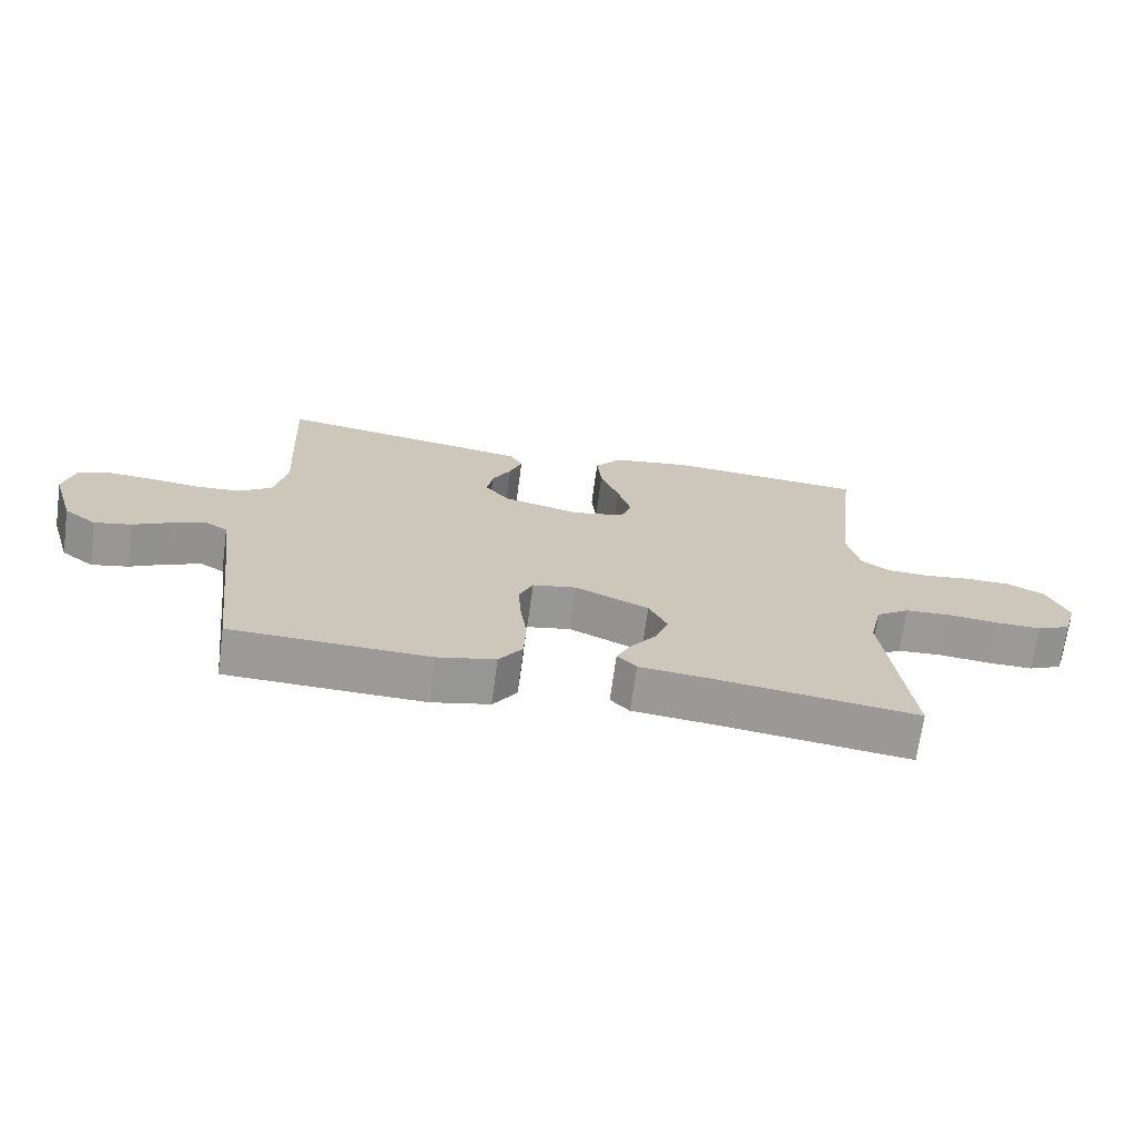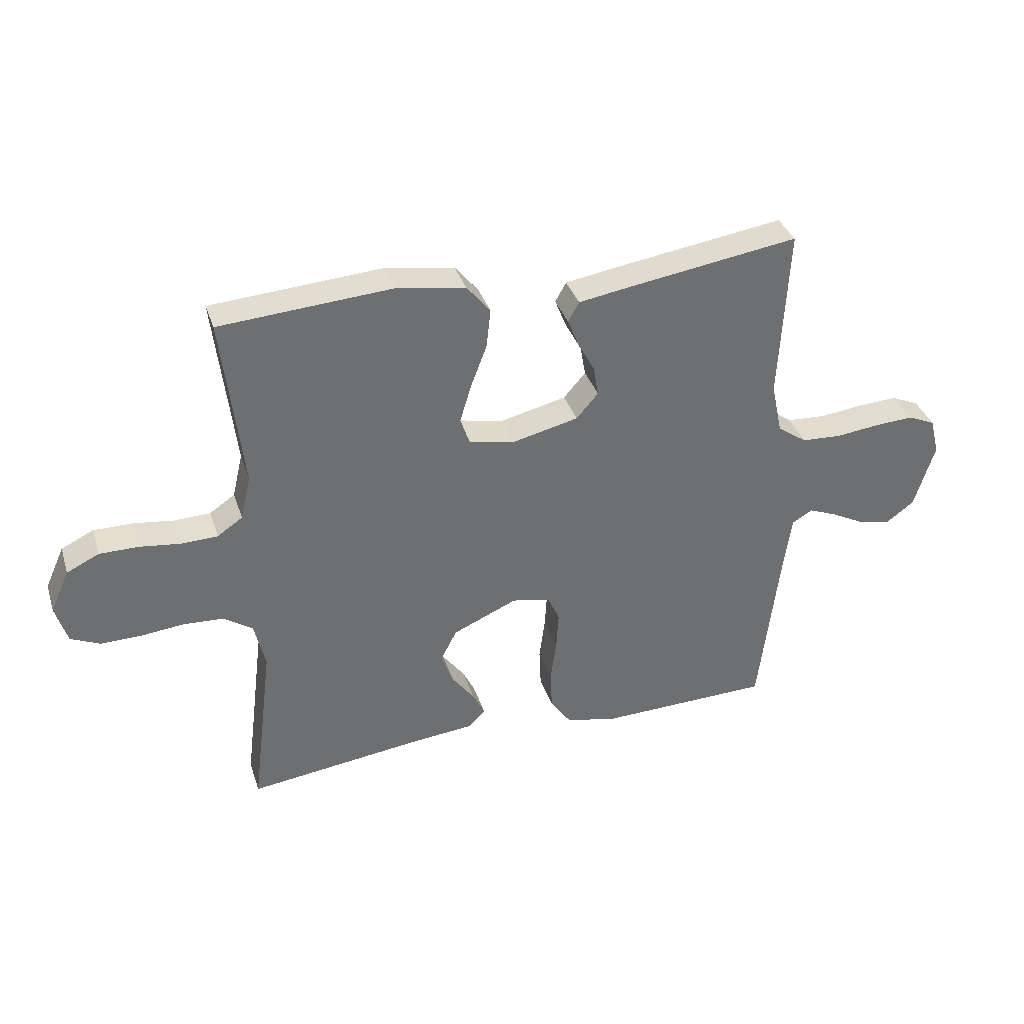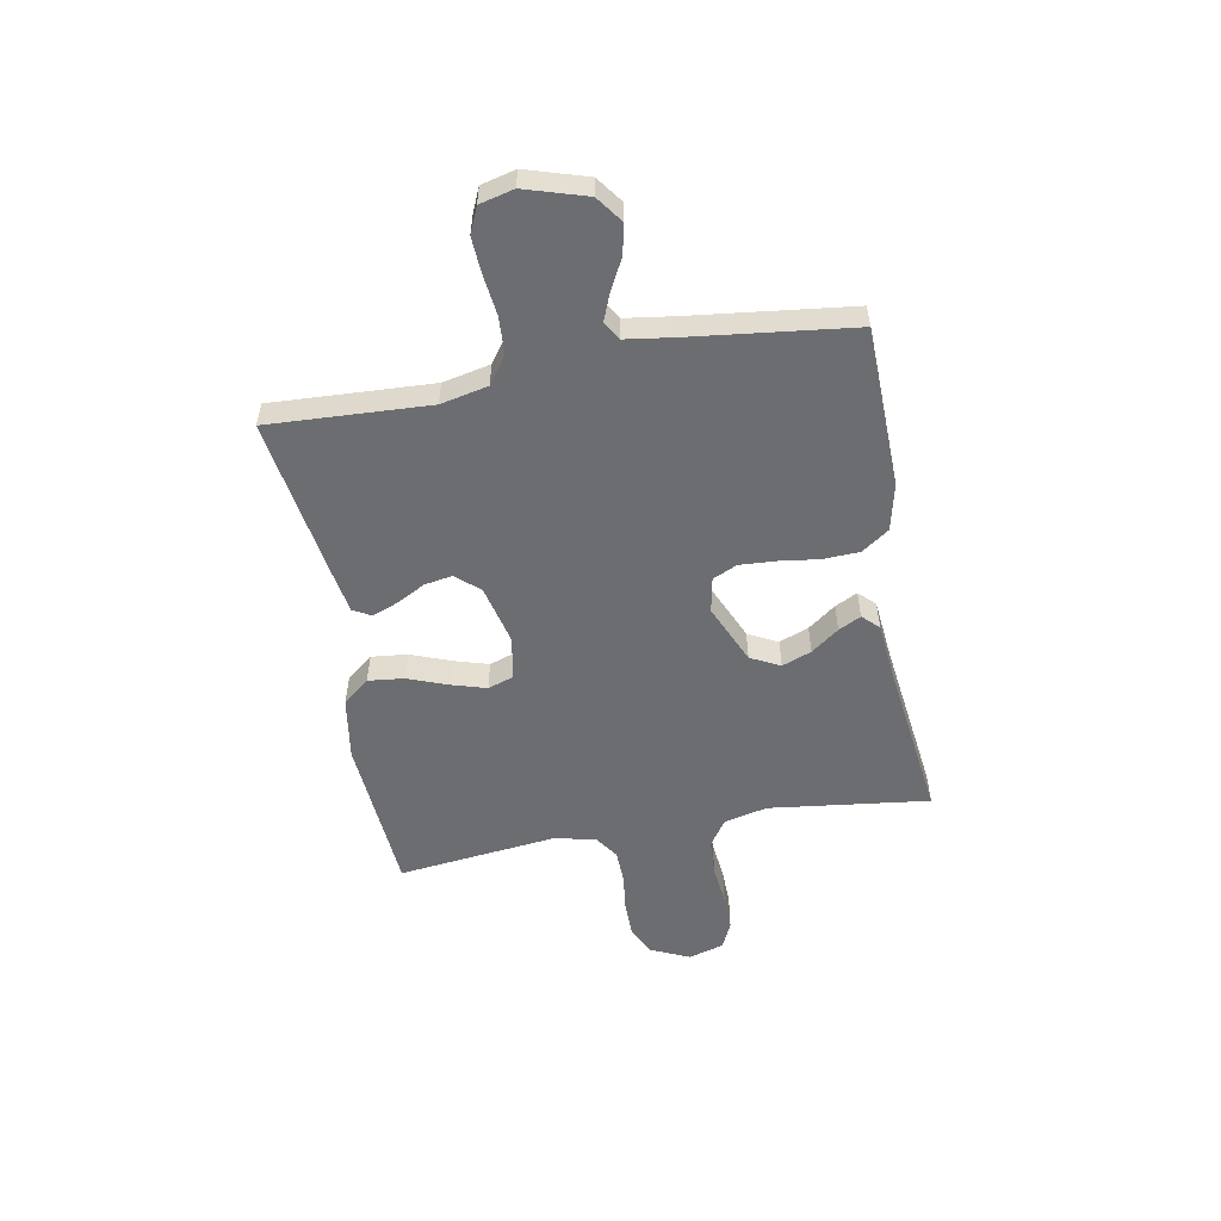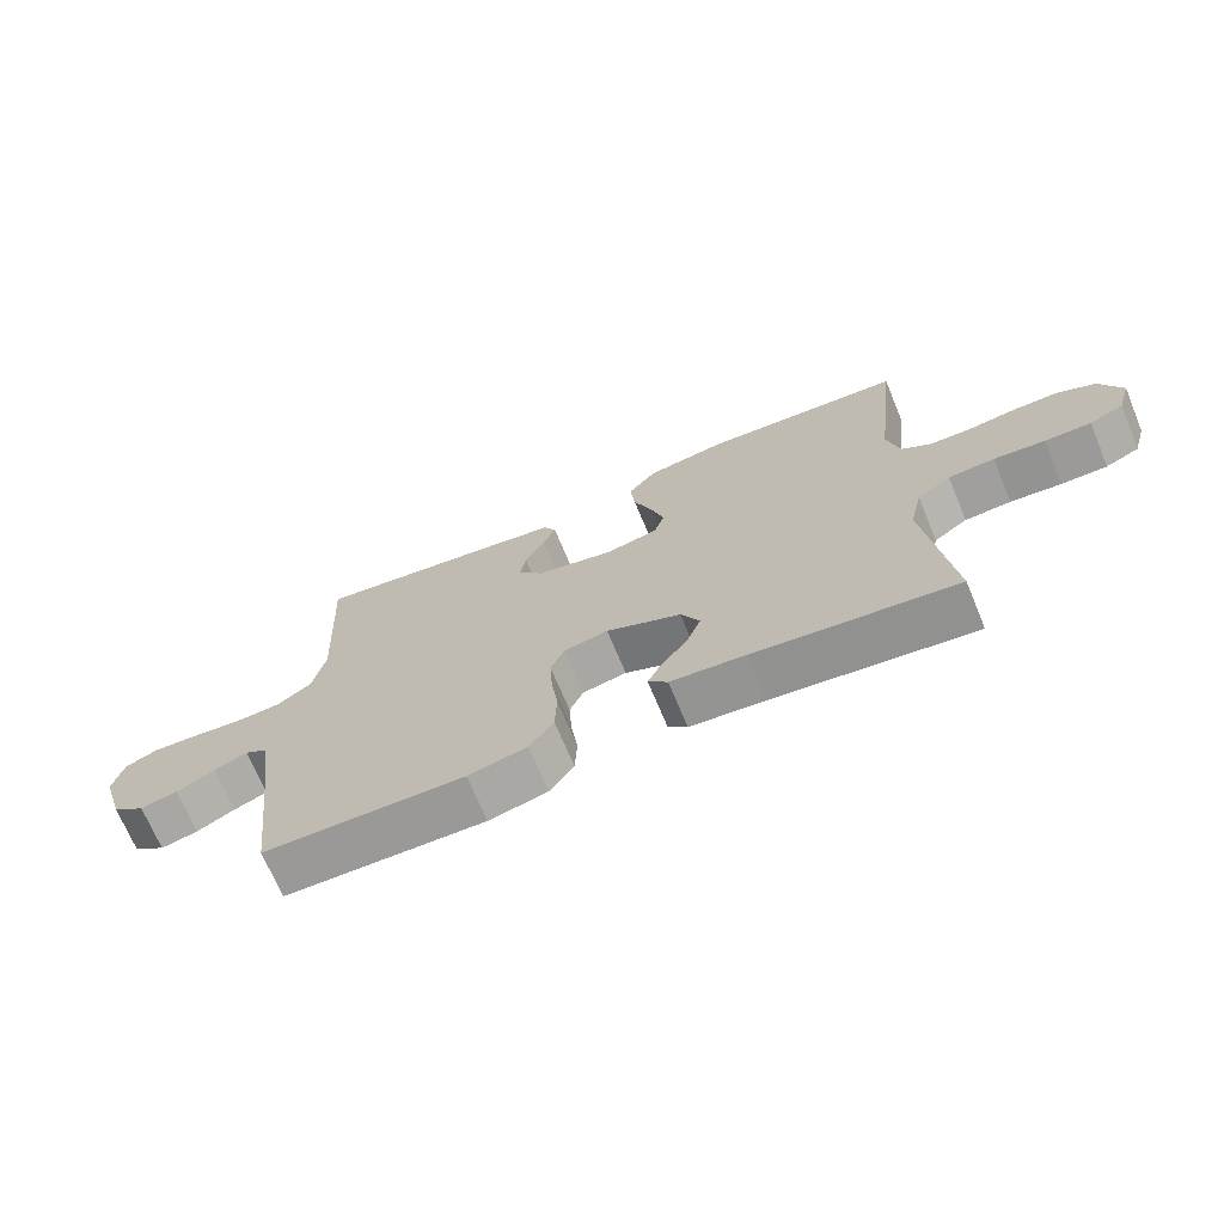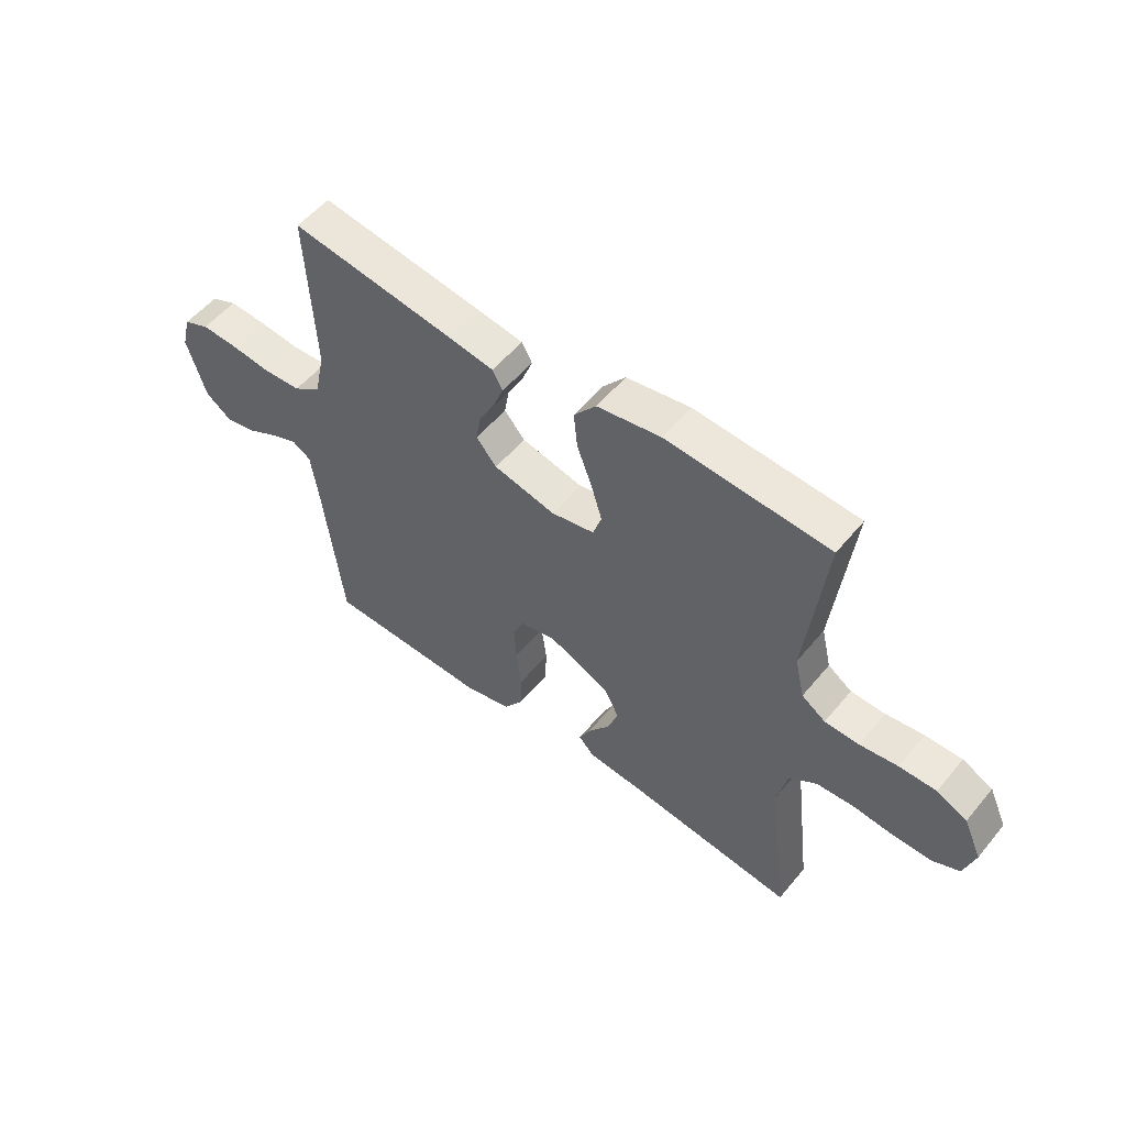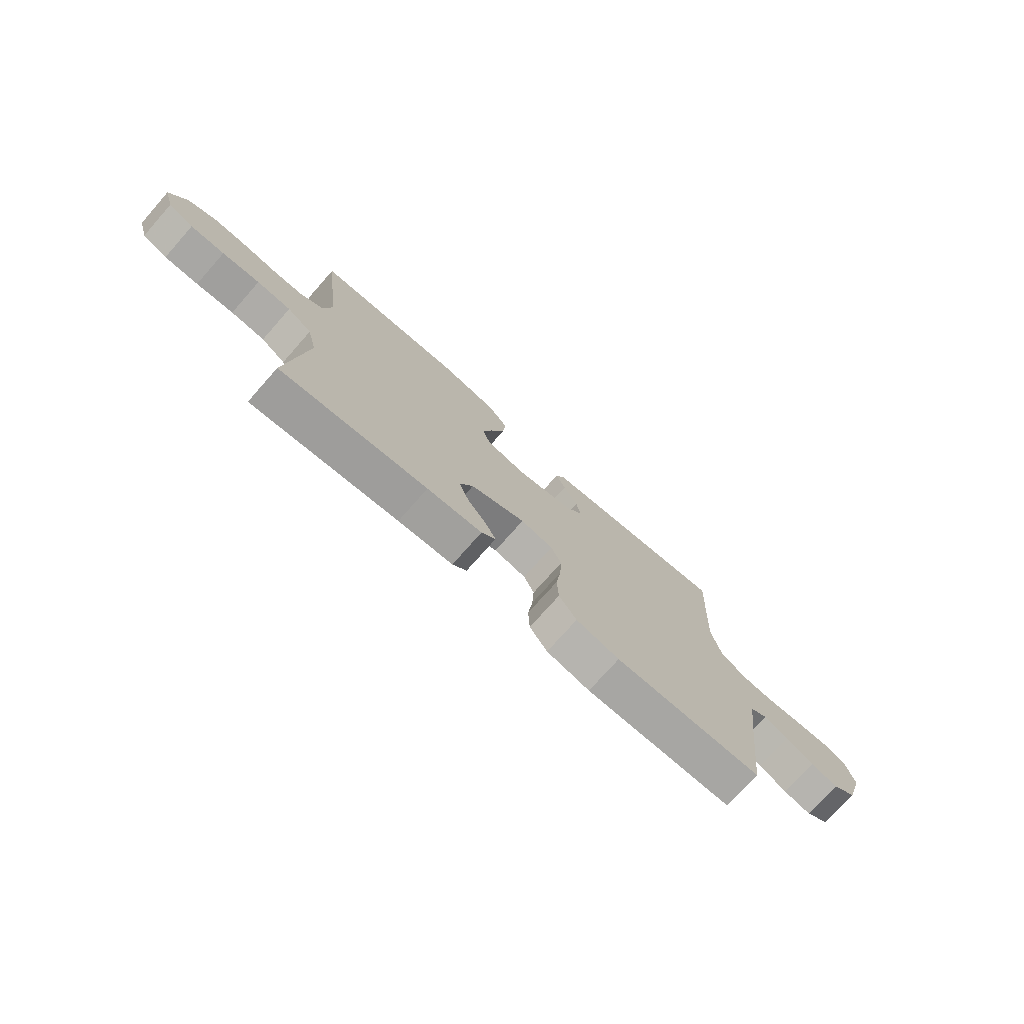
<metadata>
{"format":"obj","ext":"obj","renderer":"f3d","projection":"perspective","resolution":1024,"background":"white","views":[{"elev":-69.3,"azim":172.3,"up":"+Z"},{"elev":35.8,"azim":-17.1,"up":"+Z"},{"elev":-54.0,"azim":100.4,"up":"+Y"},{"elev":-69.9,"azim":-157.4,"up":"+Z"},{"elev":53.8,"azim":-141.4,"up":"+Z"},{"elev":-75.0,"azim":-41.5,"up":"+Z"}]}
</metadata>
<code>
v 0.5 0.07 -0.5
v 0.2 0.07 -0.508
v 0.112 0.07 -0.488
v 0.076 0.07 -0.437
v 0.073 0.07 -0.368
v 0.083 0.07 -0.294
v 0.087 0.07 -0.227
v 0.066 0.07 -0.181
v 0 0.07 -0.168
v -0.112 0.07 -0.217
v -0.14 0.07 -0.272
v -0.119 0.07 -0.327
v -0.08 0.07 -0.379
v -0.059 0.07 -0.421
v -0.088 0.07 -0.451
v -0.2 0.07 -0.462
v -0.5 0.07 -0.5
v -0.463 0.07 -0.2
v -0.482 0.07 -0.119
v -0.532 0.07 -0.085
v -0.601 0.07 -0.081
v -0.677 0.07 -0.089
v -0.746 0.07 -0.09
v -0.797 0.07 -0.067
v -0.817 0.07 0
v -0.784 0.07 0.073
v -0.728 0.07 0.1
v -0.66 0.07 0.1
v -0.59 0.07 0.091
v -0.527 0.07 0.093
v -0.483 0.07 0.123
v -0.465 0.07 0.2
v -0.5 0.07 0.5
v -0.2 0.07 0.521
v -0.082 0.07 0.502
v -0.041 0.07 0.452
v -0.048 0.07 0.385
v -0.076 0.07 0.311
v -0.096 0.07 0.245
v -0.08 0.07 0.198
v 0 0.07 0.182
v 0.114 0.07 0.209
v 0.152 0.07 0.253
v 0.143 0.07 0.305
v 0.114 0.07 0.359
v 0.095 0.07 0.407
v 0.114 0.07 0.441
v 0.2 0.07 0.455
v 0.5 0.07 0.5
v 0.485 0.07 0.2
v 0.504 0.07 0.112
v 0.555 0.07 0.076
v 0.624 0.07 0.072
v 0.699 0.07 0.081
v 0.767 0.07 0.085
v 0.815 0.07 0.064
v 0.831 0.07 0
v 0.796 0.07 -0.114
v 0.747 0.07 -0.15
v 0.691 0.07 -0.138
v 0.634 0.07 -0.108
v 0.584 0.07 -0.088
v 0.549 0.07 -0.109
v 0.536 0.07 -0.2
v 0.5 0 -0.5
v 0.2 0 -0.508
v 0.112 0 -0.488
v 0.076 0 -0.437
v 0.073 0 -0.368
v 0.083 0 -0.294
v 0.087 0 -0.227
v 0.066 0 -0.181
v 0 0 -0.168
v -0.112 0 -0.217
v -0.14 0 -0.272
v -0.119 0 -0.327
v -0.08 0 -0.379
v -0.059 0 -0.421
v -0.088 0 -0.451
v -0.2 0 -0.462
v -0.5 0 -0.5
v -0.463 0 -0.2
v -0.482 0 -0.119
v -0.532 0 -0.085
v -0.601 0 -0.081
v -0.677 0 -0.089
v -0.746 0 -0.09
v -0.797 0 -0.067
v -0.817 0 0
v -0.784 0 0.073
v -0.728 0 0.1
v -0.66 0 0.1
v -0.59 0 0.091
v -0.527 0 0.093
v -0.483 0 0.123
v -0.465 0 0.2
v -0.5 0 0.5
v -0.2 0 0.521
v -0.082 0 0.502
v -0.041 0 0.452
v -0.048 0 0.385
v -0.076 0 0.311
v -0.096 0 0.245
v -0.08 0 0.198
v 0 0 0.182
v 0.114 0 0.209
v 0.152 0 0.253
v 0.143 0 0.305
v 0.114 0 0.359
v 0.095 0 0.407
v 0.114 0 0.441
v 0.2 0 0.455
v 0.5 0 0.5
v 0.485 0 0.2
v 0.504 0 0.112
v 0.555 0 0.076
v 0.624 0 0.072
v 0.699 0 0.081
v 0.767 0 0.085
v 0.815 0 0.064
v 0.831 0 0
v 0.796 0 -0.114
v 0.747 0 -0.15
v 0.691 0 -0.138
v 0.634 0 -0.108
v 0.584 0 -0.088
v 0.549 0 -0.109
v 0.536 0 -0.2
f 59 60 61
f 58 59 61
f 57 58 61
f 56 57 61
f 55 56 61
f 54 55 61
f 53 54 61
f 52 53 61 62
f 51 52 62 63
f 48 49 50
f 47 48 50
f 46 47 50
f 45 46 50
f 44 45 50
f 51 63 64
f 50 51 64
f 44 50 64
f 43 44 64
f 36 37 38
f 35 36 38
f 34 35 38
f 33 34 38
f 32 33 38
f 31 32 38 39
f 30 31 39 40
f 27 28 29
f 26 27 29
f 25 26 29
f 24 25 29
f 23 24 29
f 22 23 29
f 21 22 29
f 20 21 29 30
f 30 40 41
f 20 30 41
f 19 20 41
f 16 17 18
f 16 18 19
f 15 16 19
f 14 15 19
f 13 14 19
f 12 13 19
f 4 5 6
f 3 4 6
f 2 3 6
f 1 2 6
f 64 1 6
f 64 6 7
f 43 64 7
f 42 43 7
f 11 12 19
f 10 11 19 41
f 9 10 41 42
f 42 7 8
f 8 9 42
f 125 124 123
f 125 123 122
f 125 122 121
f 125 121 120
f 125 120 119
f 125 119 118
f 125 118 117
f 126 125 117 116
f 127 126 116 115
f 114 113 112
f 114 112 111
f 114 111 110
f 114 110 109
f 114 109 108
f 128 127 115
f 128 115 114
f 128 114 108
f 128 108 107
f 102 101 100
f 102 100 99
f 102 99 98
f 102 98 97
f 102 97 96
f 103 102 96 95
f 104 103 95 94
f 93 92 91
f 93 91 90
f 93 90 89
f 93 89 88
f 93 88 87
f 93 87 86
f 93 86 85
f 94 93 85 84
f 105 104 94
f 105 94 84
f 105 84 83
f 82 81 80
f 83 82 80
f 83 80 79
f 83 79 78
f 83 78 77
f 83 77 76
f 70 69 68
f 70 68 67
f 70 67 66
f 70 66 65
f 70 65 128
f 71 70 128
f 71 128 107
f 71 107 106
f 83 76 75
f 105 83 75 74
f 106 105 74 73
f 72 71 106
f 106 73 72
f 1 65 66 2
f 2 66 67 3
f 3 67 68 4
f 4 68 69 5
f 5 69 70 6
f 6 70 71 7
f 7 71 72 8
f 8 72 73 9
f 9 73 74 10
f 10 74 75 11
f 11 75 76 12
f 12 76 77 13
f 13 77 78 14
f 14 78 79 15
f 15 79 80 16
f 16 80 81 17
f 17 81 82 18
f 18 82 83 19
f 19 83 84 20
f 20 84 85 21
f 21 85 86 22
f 22 86 87 23
f 23 87 88 24
f 24 88 89 25
f 25 89 90 26
f 26 90 91 27
f 27 91 92 28
f 28 92 93 29
f 29 93 94 30
f 30 94 95 31
f 31 95 96 32
f 32 96 97 33
f 33 97 98 34
f 34 98 99 35
f 35 99 100 36
f 36 100 101 37
f 37 101 102 38
f 38 102 103 39
f 39 103 104 40
f 40 104 105 41
f 41 105 106 42
f 42 106 107 43
f 43 107 108 44
f 44 108 109 45
f 45 109 110 46
f 46 110 111 47
f 47 111 112 48
f 48 112 113 49
f 49 113 114 50
f 50 114 115 51
f 51 115 116 52
f 52 116 117 53
f 53 117 118 54
f 54 118 119 55
f 55 119 120 56
f 56 120 121 57
f 57 121 122 58
f 58 122 123 59
f 59 123 124 60
f 60 124 125 61
f 61 125 126 62
f 62 126 127 63
f 63 127 128 64
f 64 128 65 1

</code>
